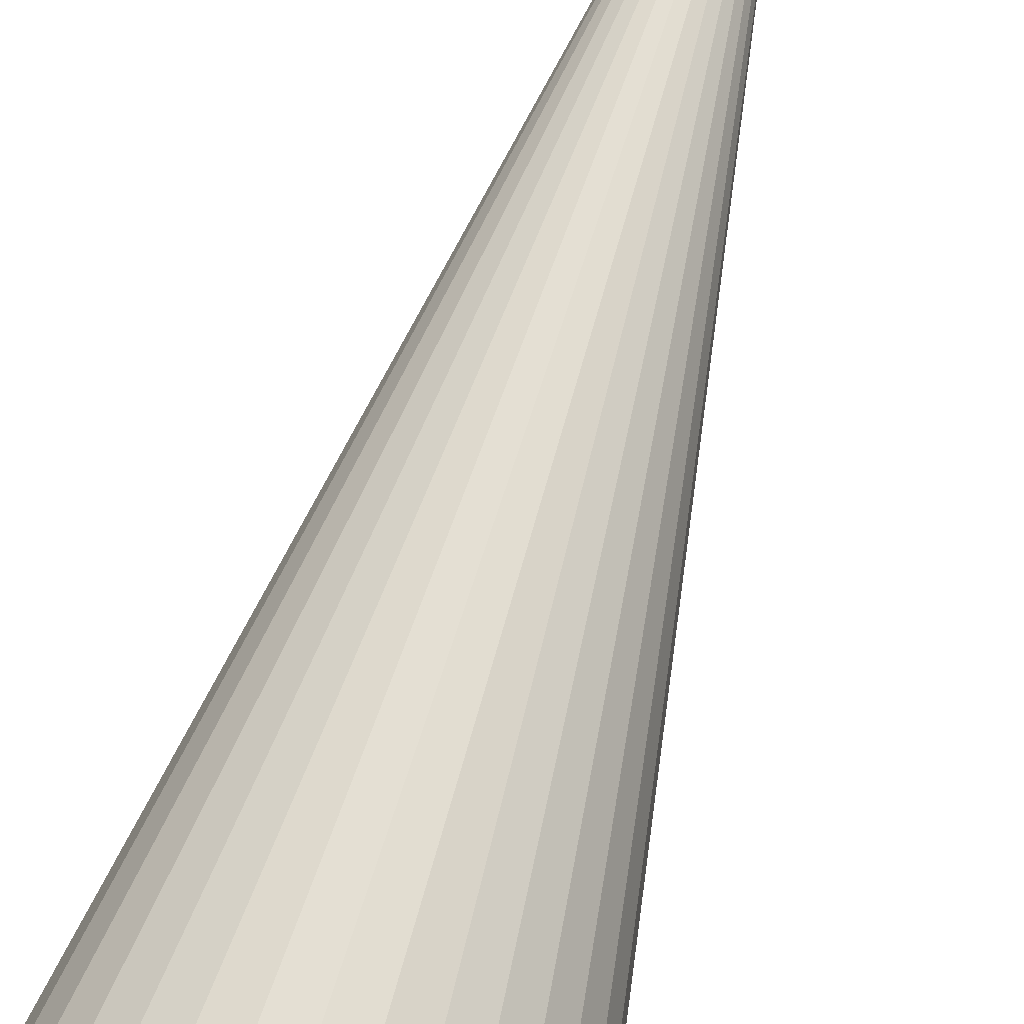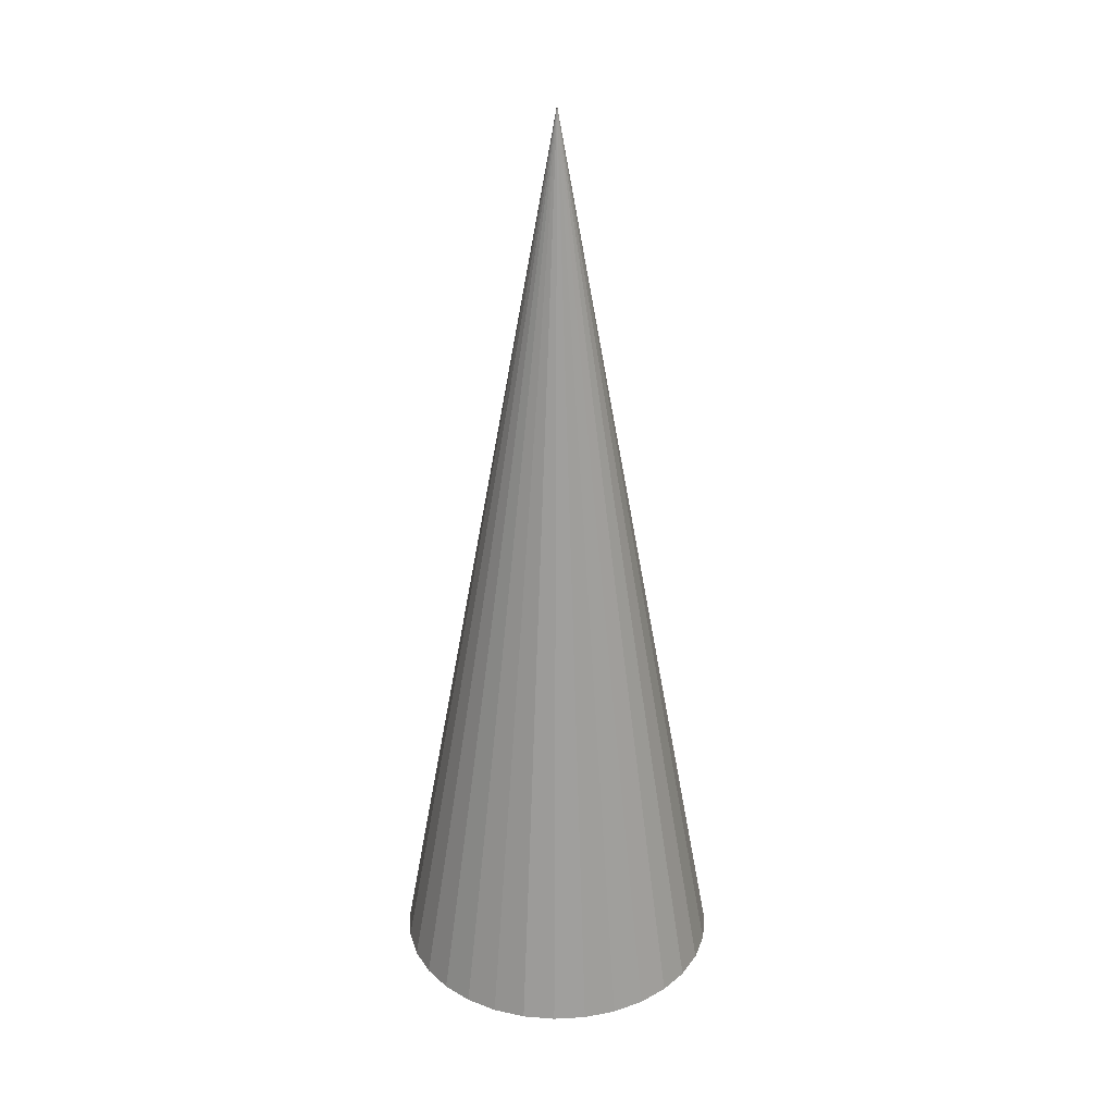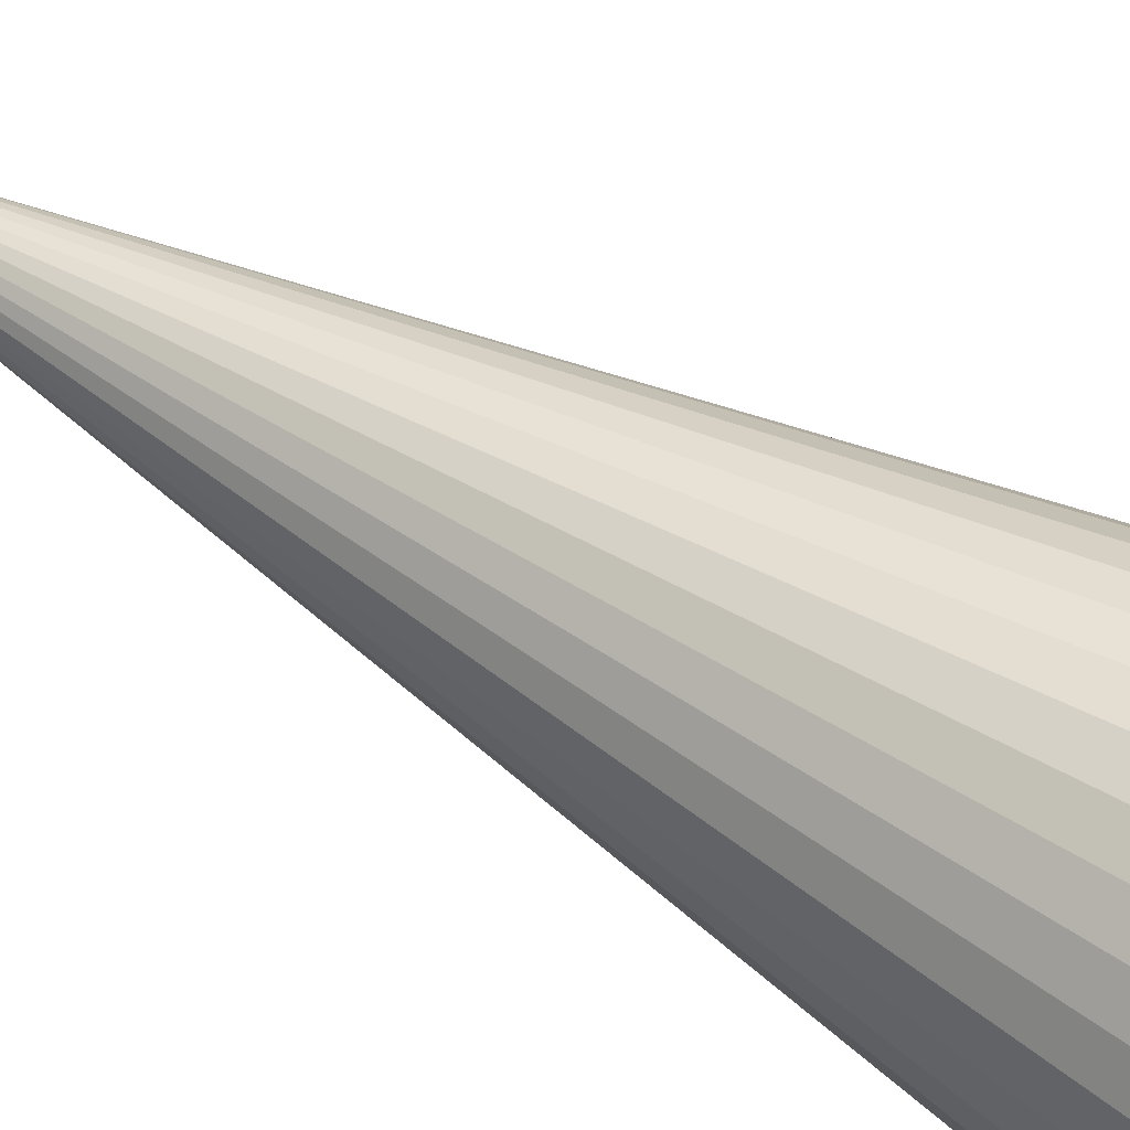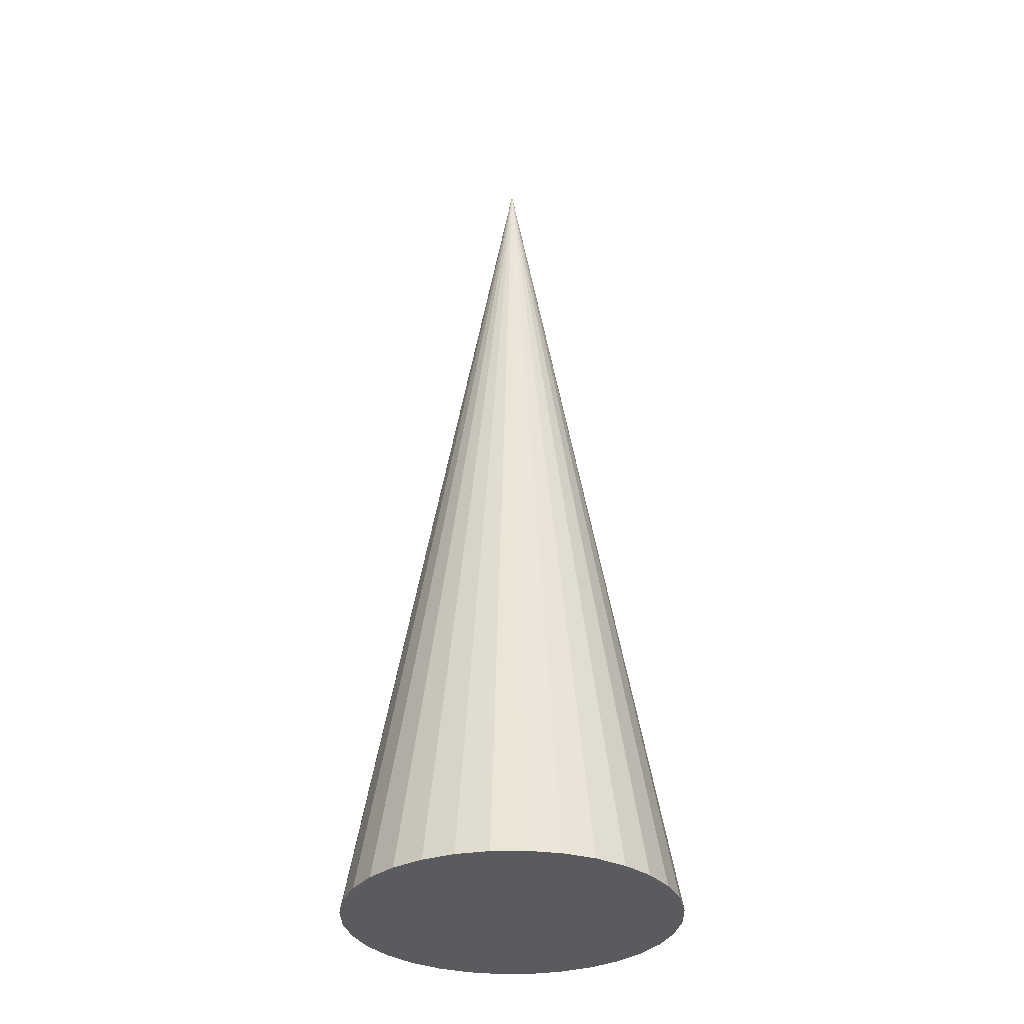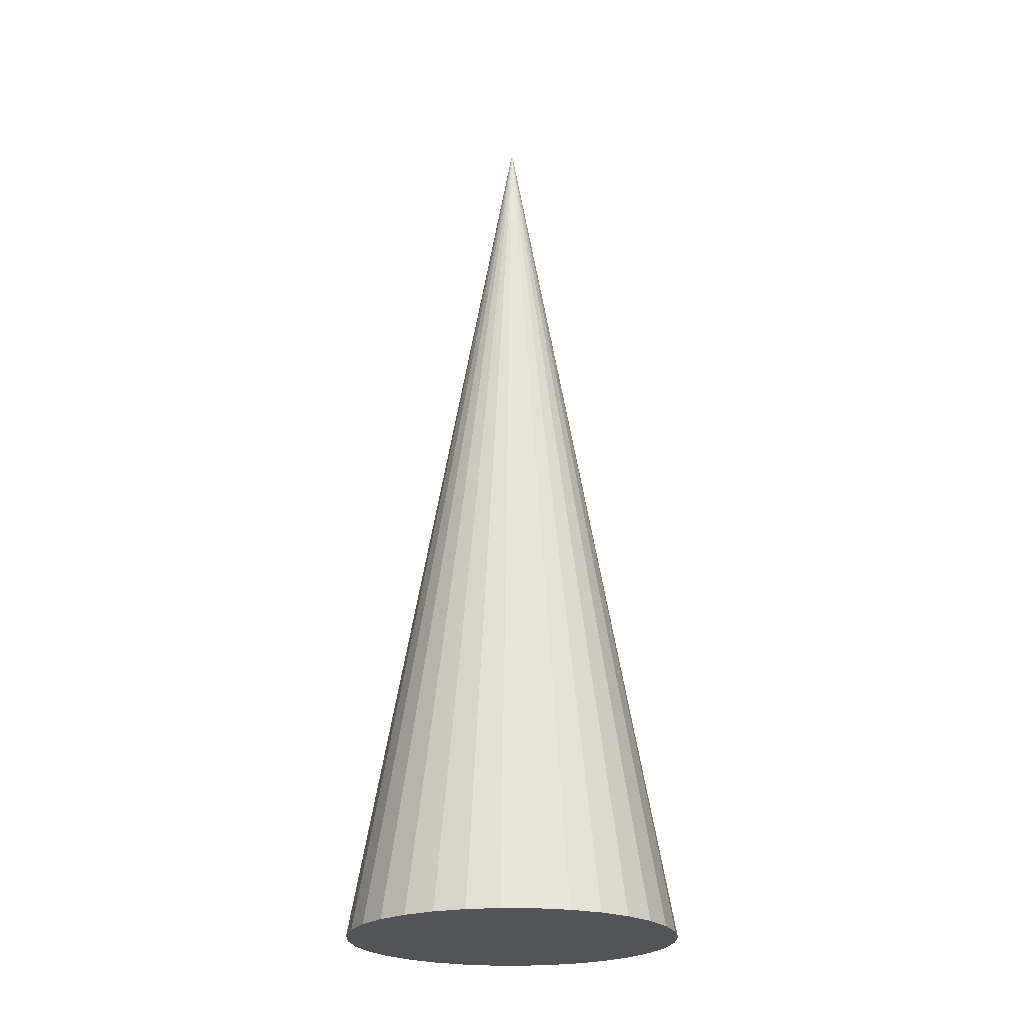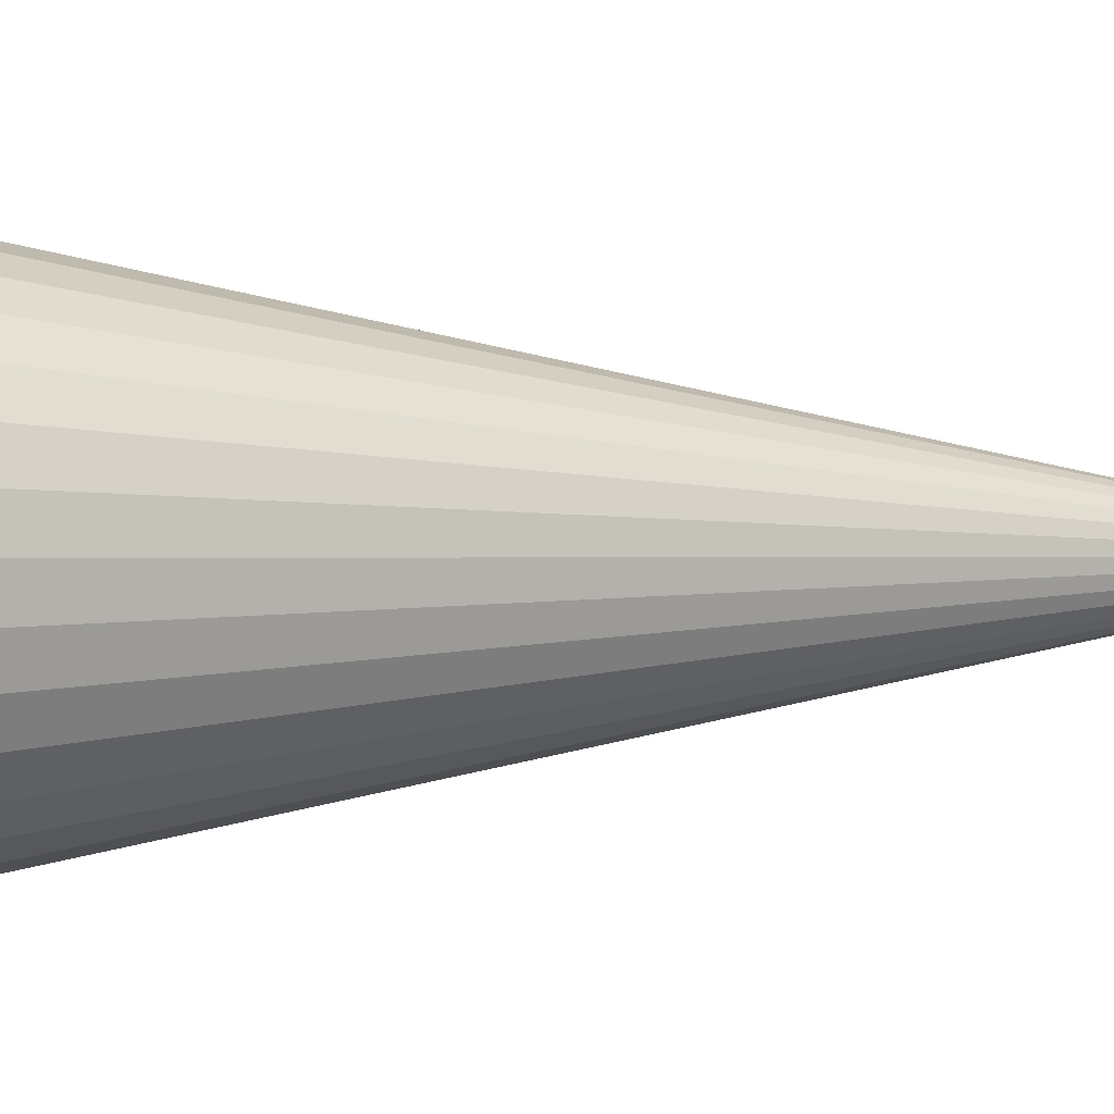
<metadata>
{"format":"obj","ext":"obj","renderer":"f3d","projection":"perspective","resolution":1024,"background":"white","views":[{"elev":77.0,"azim":17.7,"up":"+Z"},{"elev":29.2,"azim":-111.5,"up":"+Y"},{"elev":55.4,"azim":-57.7,"up":"+Z"},{"elev":-32.9,"azim":-49.5,"up":"+Y"},{"elev":-22.9,"azim":-165.1,"up":"+Y"},{"elev":0.1,"azim":66.5,"up":"+Z"}]}
</metadata>
<code>
o Cone_Cone.001
v 0 0 -0.5751
v 0.1122 0 -0.5641
v 0.2201 0 -0.5313
v 0.3195 0 -0.4782
v 0.4067 0 -0.4067
v 0.4782 0 -0.3195
v 0.5313 0 -0.2201
v 0.5641 0 -0.1122
v 0.5751 0 0
v 0.5641 0 0.1122
v 0.5313 0 0.2201
v 0.4782 0 0.3195
v 0.4067 0 0.4067
v 0.3195 0 0.4782
v 0.2201 0 0.5313
v 0.1122 0 0.5641
v -0 0 0.5751
v -0.1122 0 0.5641
v -0.2201 0 0.5313
v -0.3195 0 0.4782
v -0.4067 0 0.4067
v -0.4782 0 0.3195
v -0.5313 0 0.2201
v -0.5641 0 0.1122
v -0.5751 0 -0
v -0.5641 0 -0.1122
v -0.5313 0 -0.2201
v -0.4782 0 -0.3195
v -0.4067 0 -0.4067
v -0.3195 0 -0.4782
v -0.2201 0 -0.5313
v -0.1122 0 -0.5641
v 0 3.225 0
v 0 2.238 -0.1759
v 0.03432 2.238 -0.1725
v 0.06732 2.238 -0.1625
v 0.09774 2.238 -0.1463
v 0.1244 2.238 -0.1244
v 0.1463 2.238 -0.09774
v 0.1625 2.238 -0.06732
v 0.1725 2.238 -0.03432
v 0.1759 2.238 0
v 0.1725 2.238 0.03432
v 0.1625 2.238 0.06732
v 0.1463 2.238 0.09774
v 0.1244 2.238 0.1244
v 0.09774 2.238 0.1463
v 0.06732 2.238 0.1625
v 0.03432 2.238 0.1725
v -0 2.238 0.1759
v -0.03432 2.238 0.1725
v -0.06732 2.238 0.1625
v -0.09774 2.238 0.1463
v -0.1244 2.238 0.1244
v -0.1463 2.238 0.09774
v -0.1625 2.238 0.06732
v -0.1725 2.238 0.03432
v -0.1759 2.238 -0
v -0.1725 2.238 -0.03432
v -0.1625 2.238 -0.06732
v -0.1463 2.238 -0.09774
v -0.1244 2.238 -0.1244
v -0.09774 2.238 -0.1463
v -0.06732 2.238 -0.1625
v -0.03432 2.238 -0.1725
v 0.07081 1.189 -0.356
v 0.1389 1.189 -0.3353
v 0.2017 1.189 -0.3018
v 0.2567 1.189 -0.2567
v 0.3018 1.189 -0.2017
v 0.3353 1.189 -0.1389
v 0.356 1.189 -0.07081
v 0.363 1.189 0
v 0.356 1.189 0.07081
v 0.3353 1.189 0.1389
v 0.3018 1.189 0.2017
v 0.2567 1.189 0.2567
v 0.2017 1.189 0.3018
v 0.1389 1.189 0.3353
v 0.07081 1.189 0.356
v -0 1.189 0.363
v -0.07081 1.189 0.356
v -0.1389 1.189 0.3353
v -0.2017 1.189 0.3018
v -0.2567 1.189 0.2567
v -0.3018 1.189 0.2017
v -0.3353 1.189 0.1389
v -0.356 1.189 0.07081
v -0.363 1.189 -0
v -0.356 1.189 -0.07081
v -0.3353 1.189 -0.1389
v -0.3018 1.189 -0.2017
v -0.2567 1.189 -0.2567
v -0.2017 1.189 -0.3018
v -0.1389 1.189 -0.3353
v -0.07081 1.189 -0.356
v 0 1.189 -0.363
v 0.09151 0.5947 -0.46
v 0.1795 0.5947 -0.4333
v 0.2606 0.5947 -0.39
v 0.3317 0.5947 -0.3317
v 0.39 0.5947 -0.2606
v 0.4333 0.5947 -0.1795
v 0.46 0.5947 -0.09151
v 0.469 0.5947 0
v 0.46 0.5947 0.09151
v 0.4333 0.5947 0.1795
v 0.39 0.5947 0.2606
v 0.3317 0.5947 0.3317
v 0.2606 0.5947 0.39
v 0.1795 0.5947 0.4333
v 0.09151 0.5947 0.46
v -0 0.5947 0.469
v -0.09151 0.5947 0.46
v -0.1795 0.5947 0.4333
v -0.2606 0.5947 0.39
v -0.3317 0.5947 0.3317
v -0.39 0.5947 0.2606
v -0.4333 0.5947 0.1795
v -0.46 0.5947 0.09151
v -0.469 0.5947 -0
v -0.46 0.5947 -0.09151
v -0.4333 0.5947 -0.1795
v -0.39 0.5947 -0.2606
v -0.3317 0.5947 -0.3317
v -0.2606 0.5947 -0.39
v -0.1795 0.5947 -0.4333
v -0.09151 0.5947 -0.46
v 0 0.5947 -0.469
v -0 0 0
f 34 33 35
f 35 33 36
f 36 33 37
f 37 33 38
f 38 33 39
f 39 33 40
f 40 33 41
f 41 33 42
f 42 33 43
f 43 33 44
f 44 33 45
f 45 33 46
f 46 33 47
f 47 33 48
f 48 33 49
f 49 33 50
f 50 33 51
f 51 33 52
f 52 33 53
f 53 33 54
f 54 33 55
f 55 33 56
f 56 33 57
f 57 33 58
f 58 33 59
f 59 33 60
f 60 33 61
f 61 33 62
f 62 33 63
f 63 33 64
f 64 33 65
f 65 33 34
f 96 65 34 97
f 95 64 65 96
f 94 63 64 95
f 93 62 63 94
f 92 61 62 93
f 91 60 61 92
f 90 59 60 91
f 89 58 59 90
f 88 57 58 89
f 87 56 57 88
f 86 55 56 87
f 85 54 55 86
f 84 53 54 85
f 83 52 53 84
f 82 51 52 83
f 81 50 51 82
f 80 49 50 81
f 79 48 49 80
f 78 47 48 79
f 77 46 47 78
f 76 45 46 77
f 75 44 45 76
f 74 43 44 75
f 73 42 43 74
f 72 41 42 73
f 71 40 41 72
f 70 39 40 71
f 69 38 39 70
f 68 37 38 69
f 67 36 37 68
f 66 35 36 67
f 97 34 35 66
f 129 97 66 98
f 98 66 67 99
f 99 67 68 100
f 100 68 69 101
f 101 69 70 102
f 102 70 71 103
f 103 71 72 104
f 104 72 73 105
f 105 73 74 106
f 106 74 75 107
f 107 75 76 108
f 108 76 77 109
f 109 77 78 110
f 110 78 79 111
f 111 79 80 112
f 112 80 81 113
f 113 81 82 114
f 114 82 83 115
f 115 83 84 116
f 116 84 85 117
f 117 85 86 118
f 118 86 87 119
f 119 87 88 120
f 120 88 89 121
f 121 89 90 122
f 122 90 91 123
f 123 91 92 124
f 124 92 93 125
f 125 93 94 126
f 126 94 95 127
f 127 95 96 128
f 128 96 97 129
f 32 128 129 1
f 31 127 128 32
f 30 126 127 31
f 29 125 126 30
f 28 124 125 29
f 27 123 124 28
f 26 122 123 27
f 25 121 122 26
f 24 120 121 25
f 23 119 120 24
f 22 118 119 23
f 21 117 118 22
f 20 116 117 21
f 19 115 116 20
f 18 114 115 19
f 17 113 114 18
f 16 112 113 17
f 15 111 112 16
f 14 110 111 15
f 13 109 110 14
f 12 108 109 13
f 11 107 108 12
f 10 106 107 11
f 9 105 106 10
f 8 104 105 9
f 7 103 104 8
f 6 102 103 7
f 5 101 102 6
f 4 100 101 5
f 3 99 100 4
f 2 98 99 3
f 1 129 98 2
f 1 2 130
f 2 3 130
f 3 4 130
f 4 5 130
f 5 6 130
f 6 7 130
f 7 8 130
f 8 9 130
f 9 10 130
f 10 11 130
f 11 12 130
f 12 13 130
f 13 14 130
f 14 15 130
f 15 16 130
f 16 17 130
f 17 18 130
f 18 19 130
f 19 20 130
f 20 21 130
f 21 22 130
f 22 23 130
f 23 24 130
f 24 25 130
f 25 26 130
f 26 27 130
f 27 28 130
f 28 29 130
f 29 30 130
f 30 31 130
f 31 32 130
f 32 1 130

</code>
